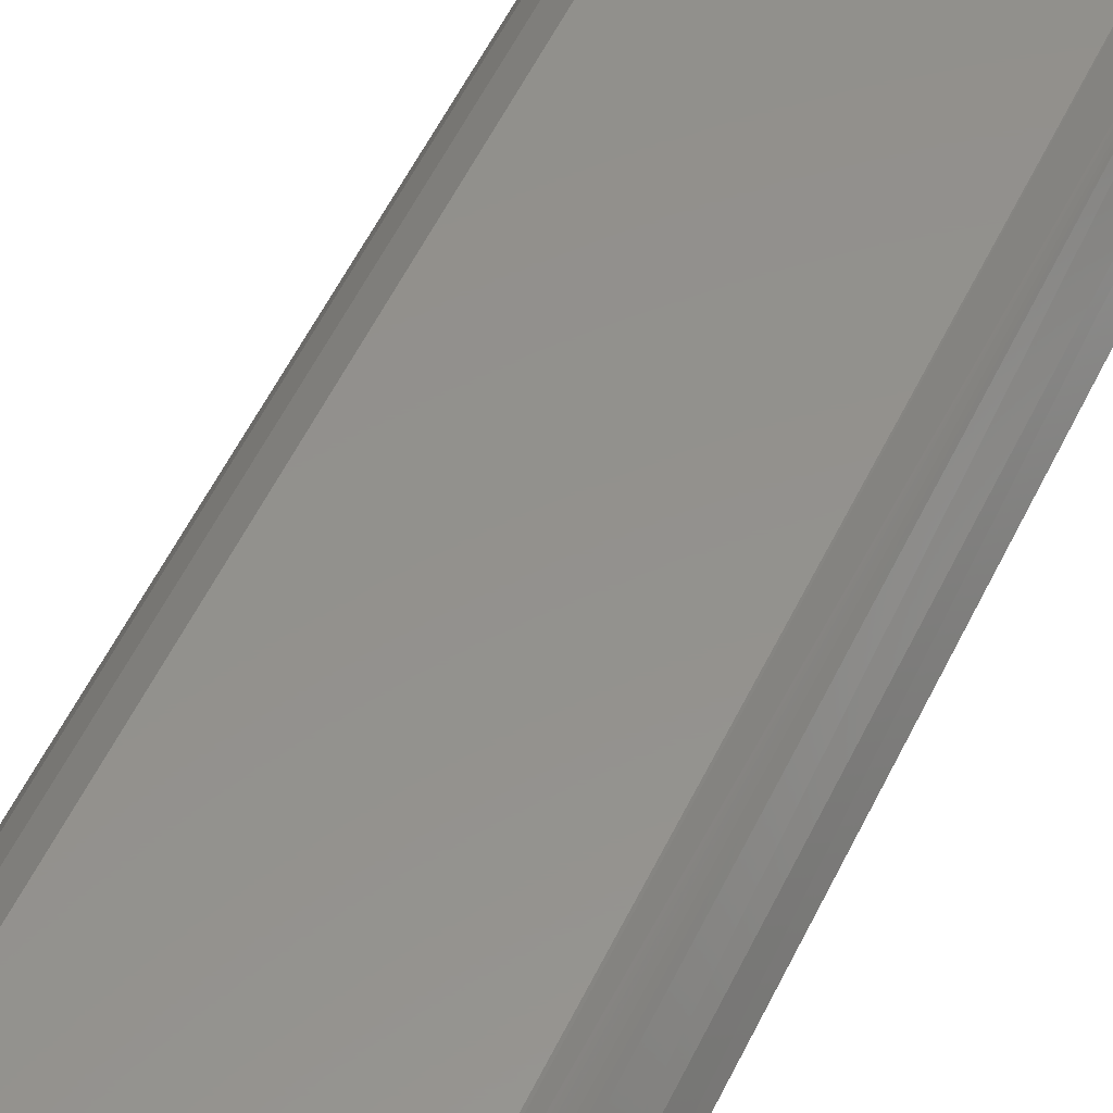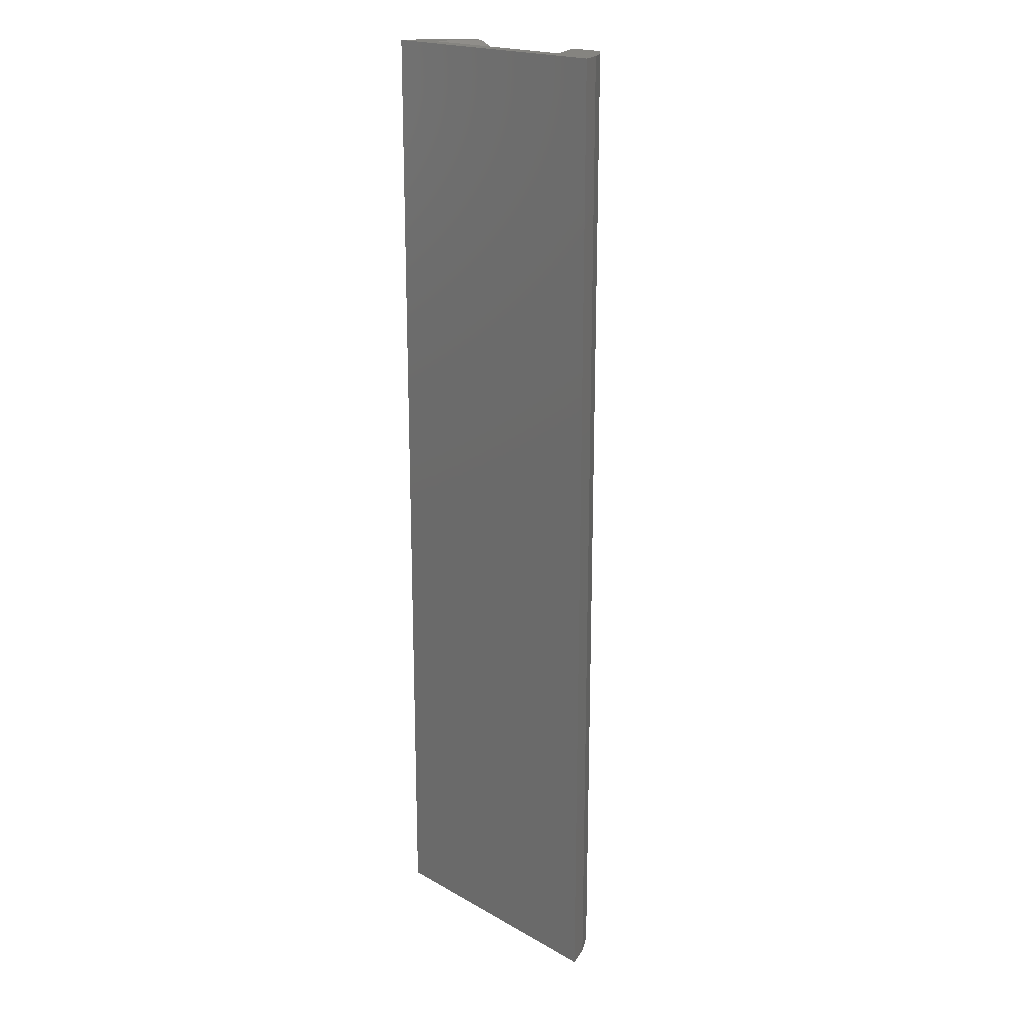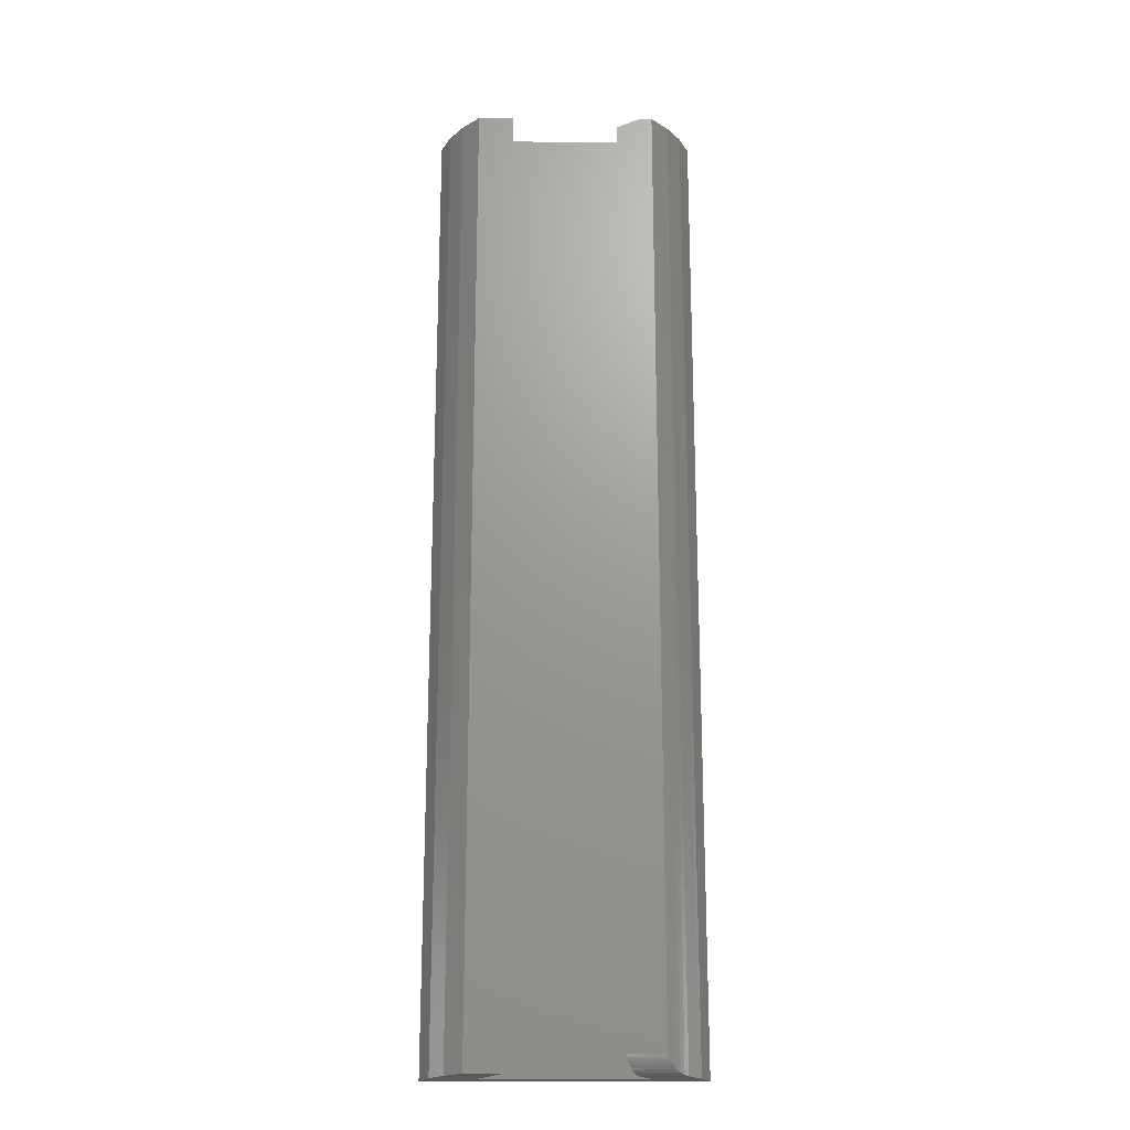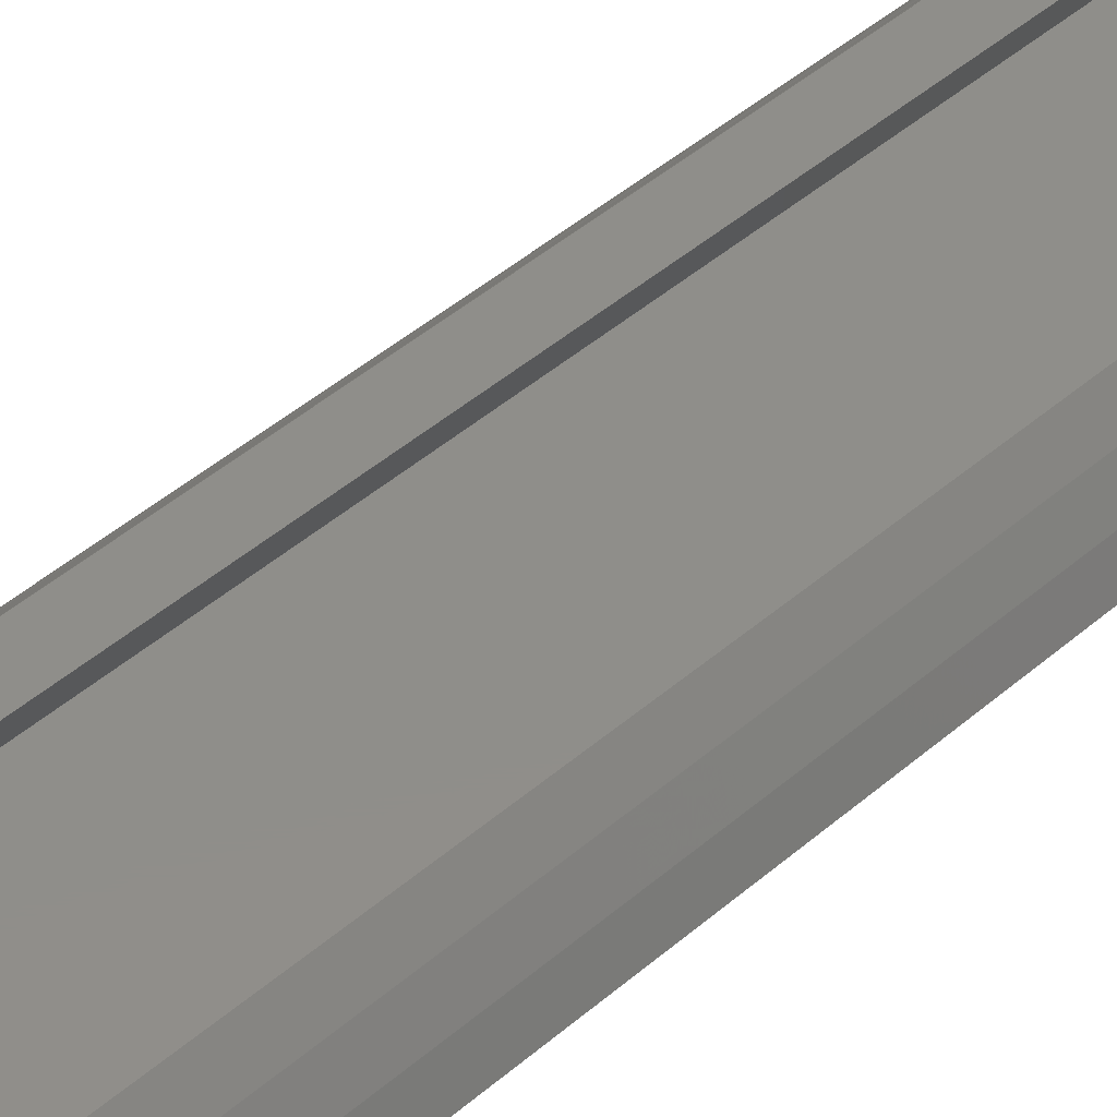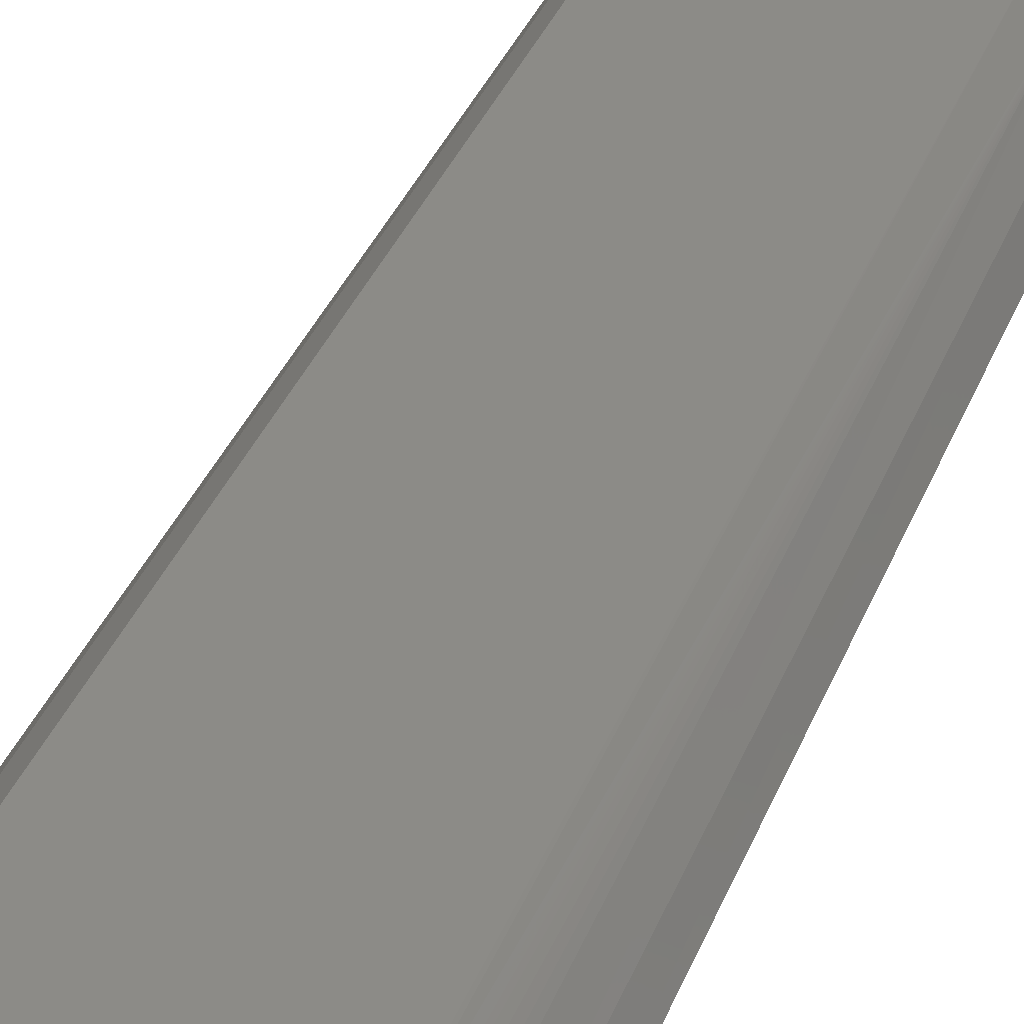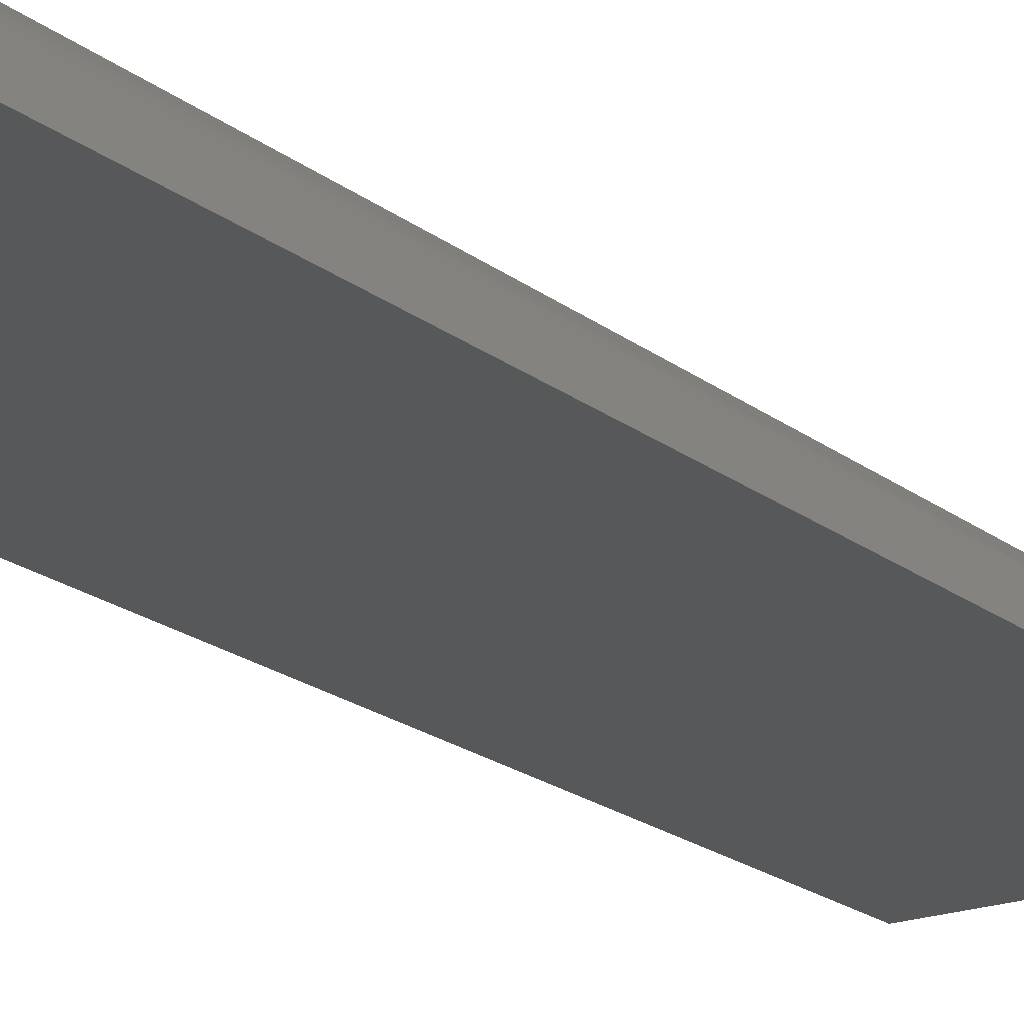
<metadata>
{"format":"stl","ext":"stl","renderer":"f3d","projection":"perspective","resolution":1024,"background":"white","views":[{"elev":55.1,"azim":25.4,"up":"+Z"},{"elev":19.6,"azim":-133.8,"up":"+Y"},{"elev":-20.5,"azim":-0.6,"up":"+Y"},{"elev":44.5,"azim":-135.3,"up":"+Z"},{"elev":33.1,"azim":18.5,"up":"+Z"},{"elev":-19.6,"azim":35.1,"up":"+Z"}]}
</metadata>
<code>
# stl→obj: 46 verts, 88 faces
v -0.06094 0.75 0.04408
v 0.06094 0.7422 0.04408
v 0.001069 0.75 0.04408
v 0.07886 0.75 0.04408
v 0.06094 9.822e-18 0.04408
v 0.001069 6.498e-18 0.04408
v -0.06094 3.056e-18 0.04408
v 0.04775 0.0007728 0.06752
v 0.04528 0.003035 0.07192
v 0.0491 0.0001934 0.06512
v 0.04647 0.001727 0.0698
v 0.05048 1.04e-17 0.06266
v 0.0426 0.008717 0.07668
v 0.04208 0.01103 0.0776
v 0.04178 0.01346 0.07814
v 0.04169 0.01562 0.07829
v 0.04169 0.7422 0.07829
v 0.04422 0.004665 0.0738
v 0.04332 0.006575 0.0754
v 0.05962 0.75 0.07829
v 0.06949 0.75 0.07829
v 0.06949 0.01562 0.07829
v -0.09377 0.75 0.04878
v -0.08296 0.75 0.06463
v -0.04169 0.75 0.07829
v 0.09377 0.75 0.04878
v 0.1016 0.75 0.03125
v 0.08296 0.75 0.06463
v -0.06949 0.75 0.07829
v -0.1016 0.75 0.03125
v -0.1016 0 0.03125
v 0.1016 1.128e-17 0.03125
v -0.06949 4.718e-18 0.07829
v -0.08296 -3.408e-19 0.06463
v -0.04169 6.261e-18 0.07829
v -0.09377 -1.931e-18 0.04878
v 0.09437 8.385e-18 0.04767
v 0.08454 8.775e-18 0.06266
v 0.07087 0.009646 0.0771
v 0.0721 0.007494 0.07601
v 0.07363 0.005541 0.0746
v 0.07539 0.003824 0.07291
v 0.07832 0.001778 0.0699
v 0.08141 0.0004696 0.06647
v 0.06955 0.01439 0.07824
v 0.07 0.01196 0.07785
f 1 2 3
f 2 4 3
f 5 2 6
f 6 2 1
f 6 1 7
f 8 9 10
f 11 9 8
f 5 12 13
f 5 13 14
f 5 14 15
f 5 15 16
f 5 16 17
f 5 17 2
f 12 10 9
f 12 9 18
f 12 18 19
f 12 19 13
f 20 17 21
f 21 17 16
f 21 16 22
f 23 24 1
f 24 25 1
f 4 26 27
f 21 28 20
f 28 4 20
f 28 26 4
f 25 24 29
f 30 23 1
f 30 1 3
f 30 3 4
f 30 4 27
f 31 30 32
f 32 30 27
f 20 4 17
f 17 4 2
f 33 34 35
f 7 35 34
f 7 34 36
f 7 36 31
f 32 37 5
f 32 5 6
f 32 6 7
f 32 7 31
f 12 5 38
f 38 5 37
f 28 21 39
f 28 39 40
f 28 40 41
f 28 41 42
f 28 42 43
f 28 43 44
f 28 44 38
f 28 38 37
f 28 37 26
f 39 21 22
f 39 22 45
f 39 45 46
f 37 32 26
f 26 32 27
f 12 44 10
f 12 38 44
f 14 13 39
f 40 39 13
f 13 19 40
f 41 40 19
f 19 18 41
f 42 41 18
f 18 9 42
f 42 9 11
f 42 11 43
f 43 11 8
f 43 8 44
f 44 8 10
f 22 16 45
f 45 16 15
f 45 15 46
f 46 15 14
f 46 14 39
f 30 31 23
f 23 31 36
f 23 36 24
f 24 36 34
f 24 34 29
f 29 34 33
f 35 25 33
f 33 25 29
f 7 1 35
f 35 1 25

</code>
